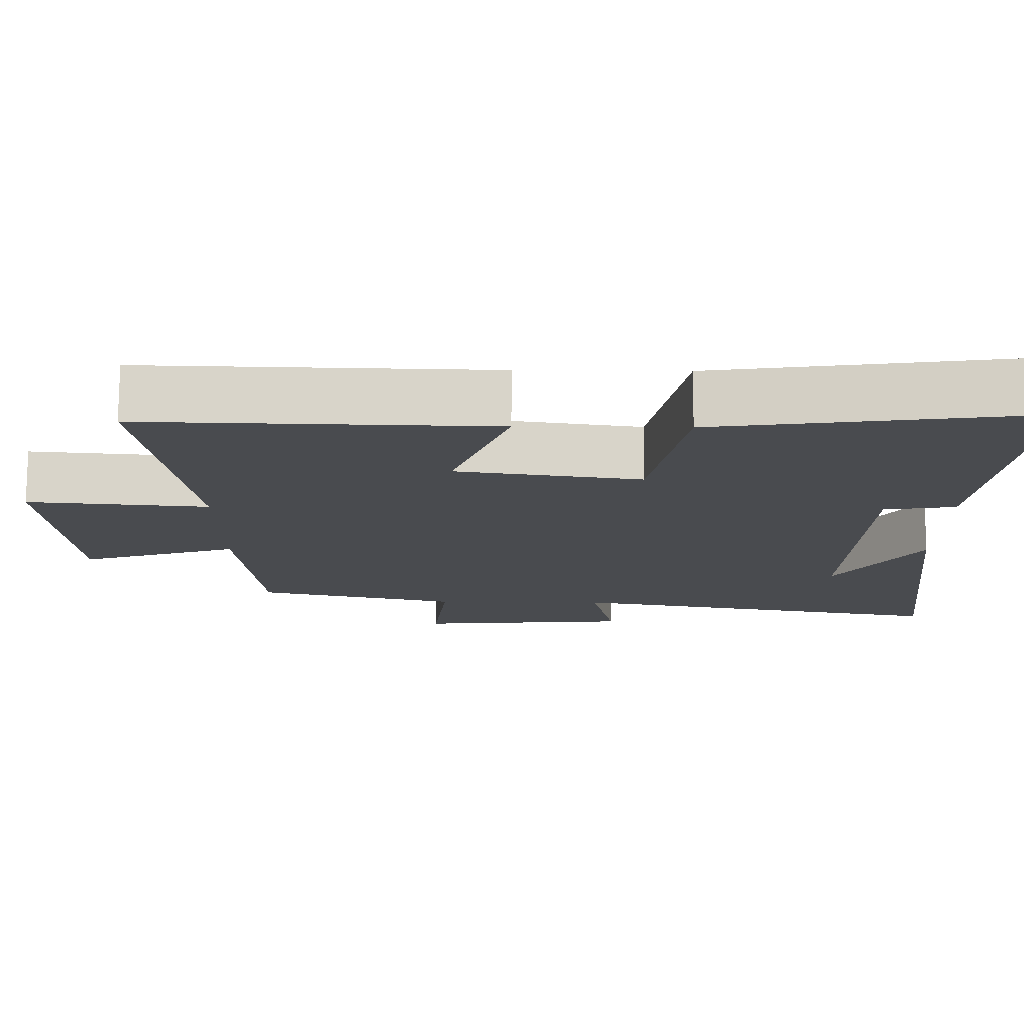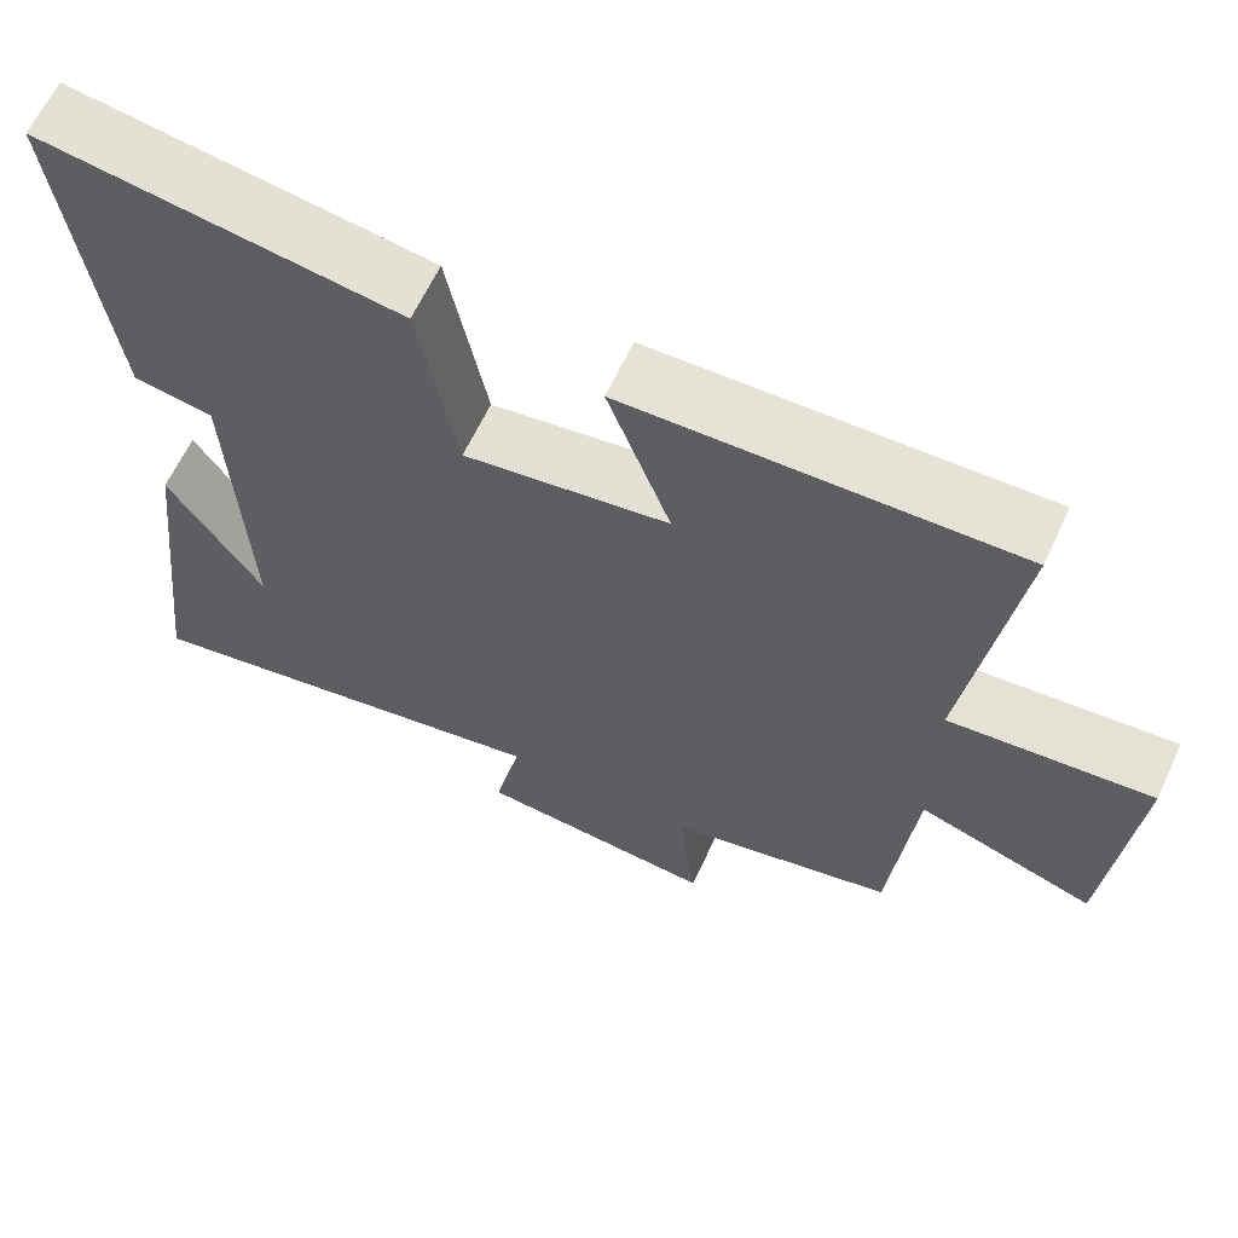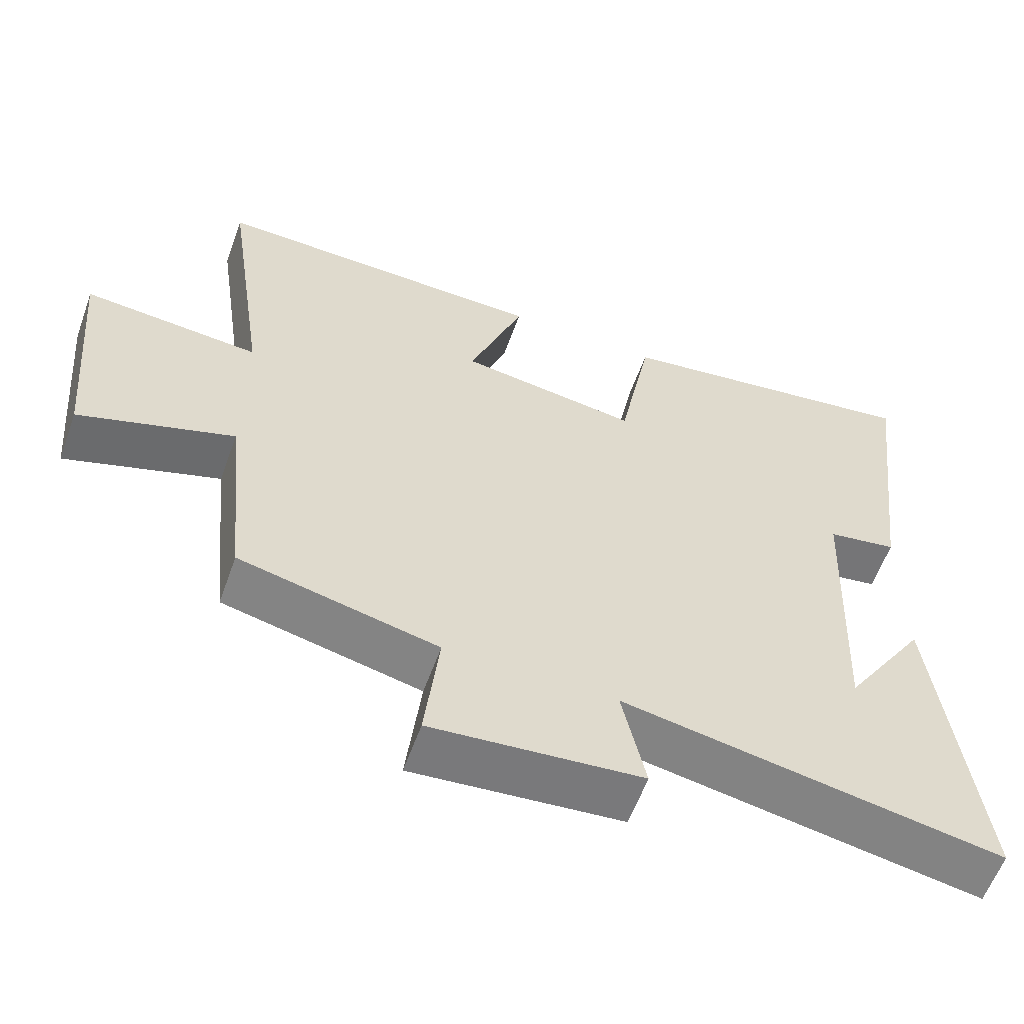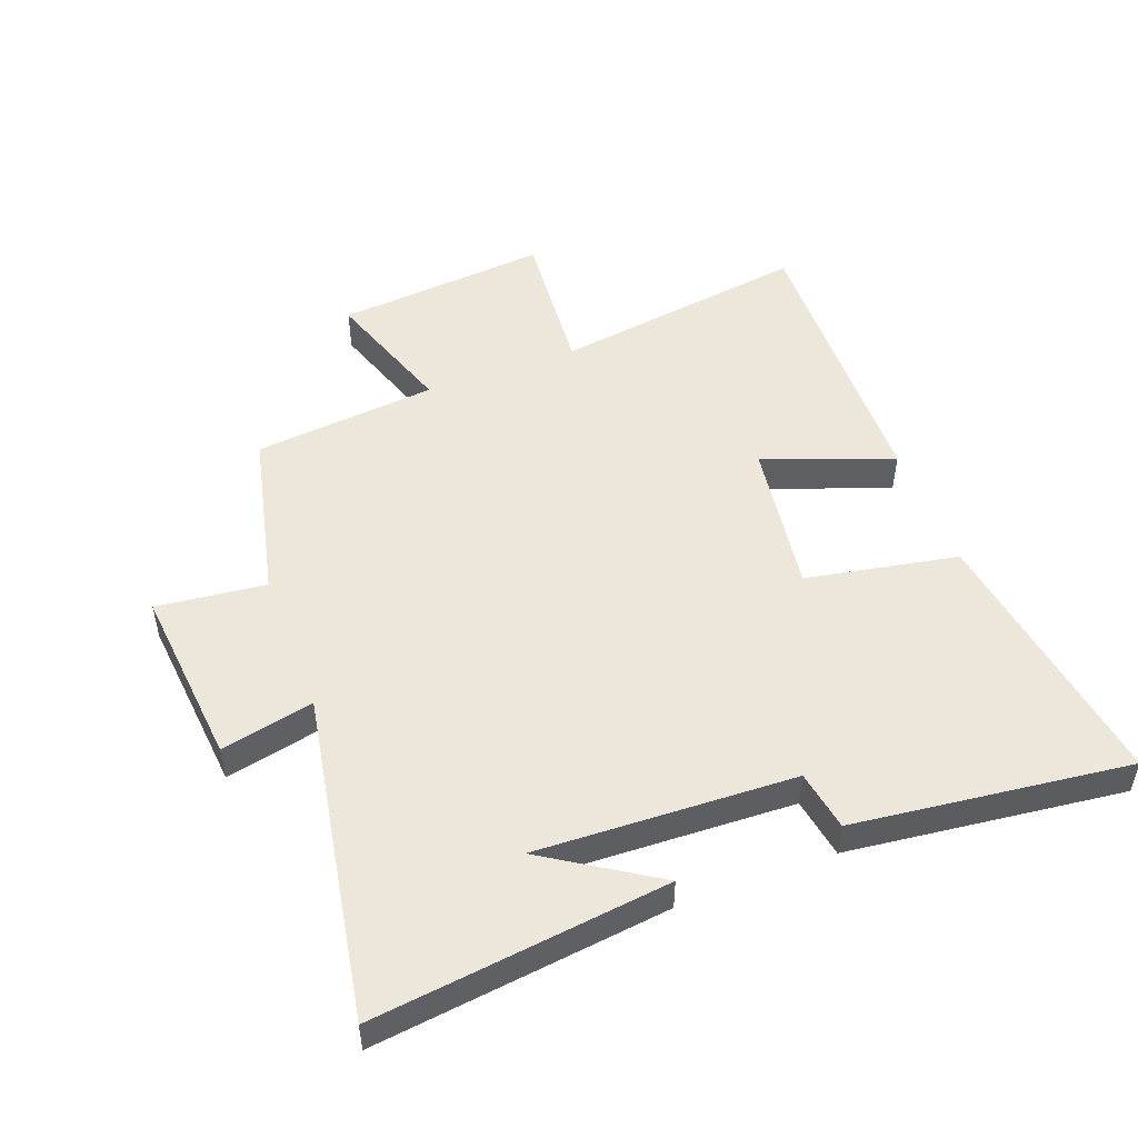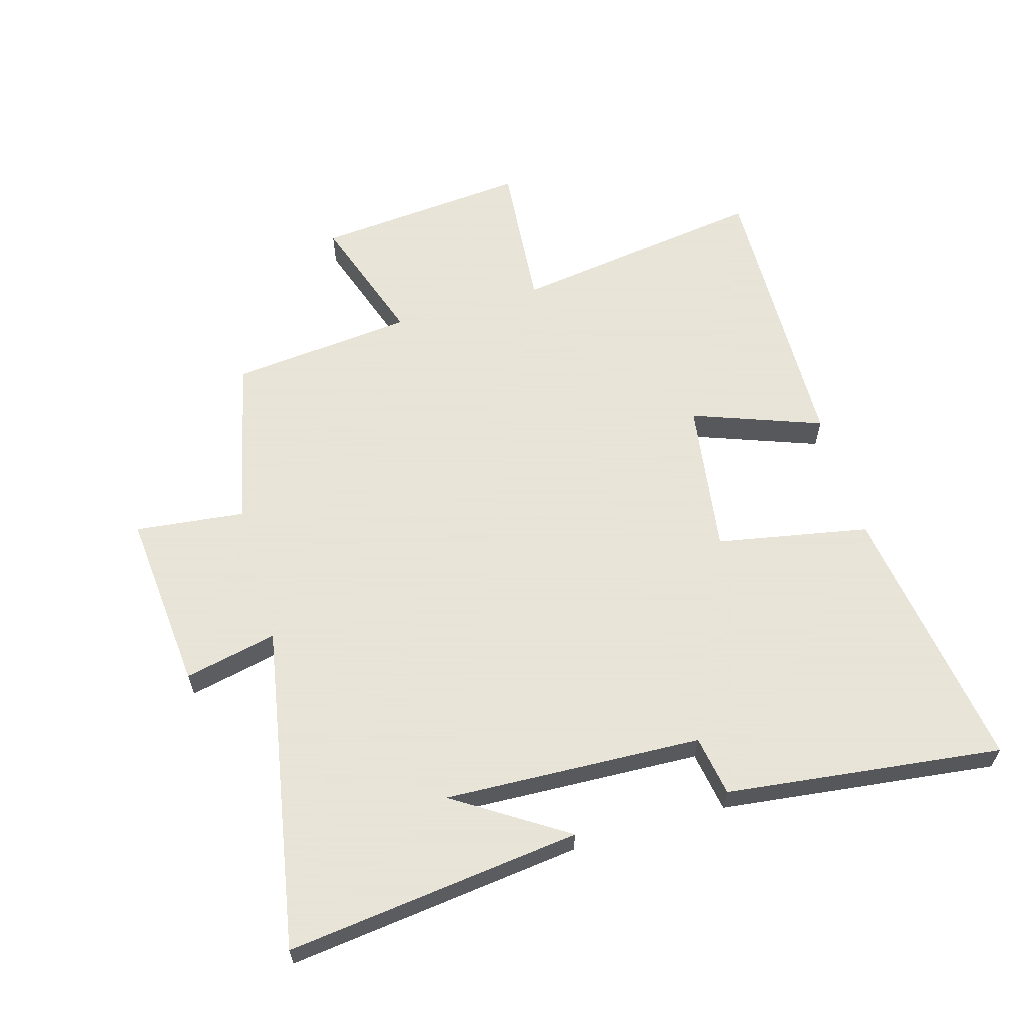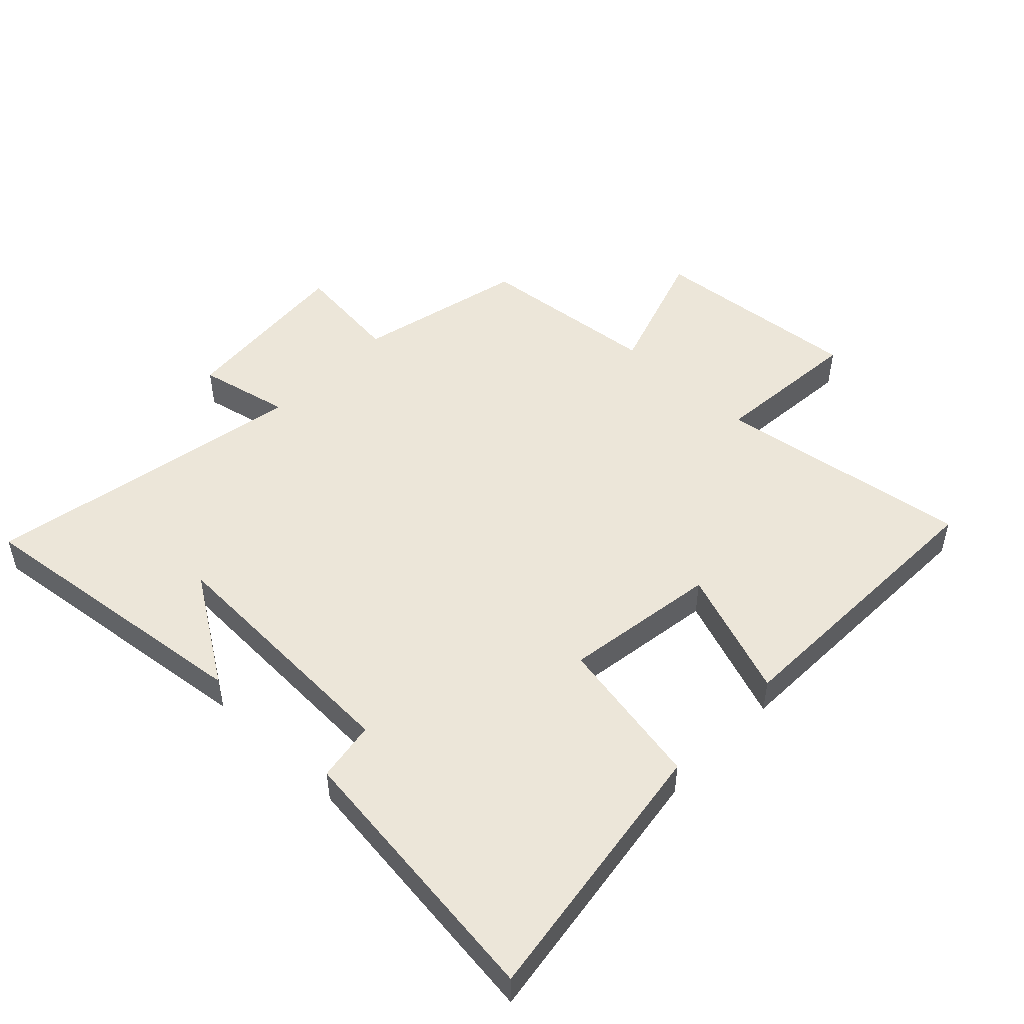
<metadata>
{"format":"obj","ext":"obj","renderer":"f3d","projection":"perspective","resolution":1024,"background":"white","views":[{"elev":75.9,"azim":-179.7,"up":"+Z"},{"elev":63.3,"azim":24.9,"up":"+Z"},{"elev":-59.3,"azim":160.2,"up":"+Z"},{"elev":50.4,"azim":-110.8,"up":"+Y"},{"elev":61.4,"azim":-106.2,"up":"+Y"},{"elev":49.4,"azim":-46.2,"up":"+Y"}]}
</metadata>
<code>
v -0.555 0.07 -0.594
v -0.5 0.07 -0.126
v -0.386 0.07 -0.302
v -0.404 0.07 0.108
v -0.5 0.07 0.124
v -0.554 0.07 0.563
v -0.122 0.07 0.5
v -0.076 0.07 0.258
v 0.17 0.07 0.294
v 0.094 0.07 0.5
v 0.559 0.07 0.512
v 0.5 0.07 0.104
v 0.742 0.07 0.125
v 0.712 0.07 -0.215
v 0.5 0.07 -0.144
v 0.471 0.07 -0.437
v 0.199 0.07 -0.5
v 0.219 0.07 -0.674
v -0.069 0.07 -0.648
v -0.037 0.07 -0.5
v -0.555 0 -0.594
v -0.5 0 -0.126
v -0.386 0 -0.302
v -0.404 0 0.108
v -0.5 0 0.124
v -0.554 0 0.563
v -0.122 0 0.5
v -0.076 0 0.258
v 0.17 0 0.294
v 0.094 0 0.5
v 0.559 0 0.512
v 0.5 0 0.104
v 0.742 0 0.125
v 0.712 0 -0.215
v 0.5 0 -0.144
v 0.471 0 -0.437
v 0.199 0 -0.5
v 0.219 0 -0.674
v -0.069 0 -0.648
v -0.037 0 -0.5
f 17 18 19 20
f 15 16 17 20
f 15 20 1
f 12 13 14 15
f 12 15 1
f 9 10 11 12
f 8 9 12
f 5 6 7 8
f 4 5 8 12
f 3 4 12
f 1 2 3
f 1 3 12
f 40 39 38 37
f 40 37 36 35
f 21 40 35
f 35 34 33 32
f 21 35 32
f 32 31 30 29
f 32 29 28
f 28 27 26 25
f 32 28 25 24
f 32 24 23
f 23 22 21
f 32 23 21
f 1 21 22 2
f 2 22 23 3
f 3 23 24 4
f 4 24 25 5
f 5 25 26 6
f 6 26 27 7
f 7 27 28 8
f 8 28 29 9
f 9 29 30 10
f 10 30 31 11
f 11 31 32 12
f 12 32 33 13
f 13 33 34 14
f 14 34 35 15
f 15 35 36 16
f 16 36 37 17
f 17 37 38 18
f 18 38 39 19
f 19 39 40 20
f 20 40 21 1

</code>
